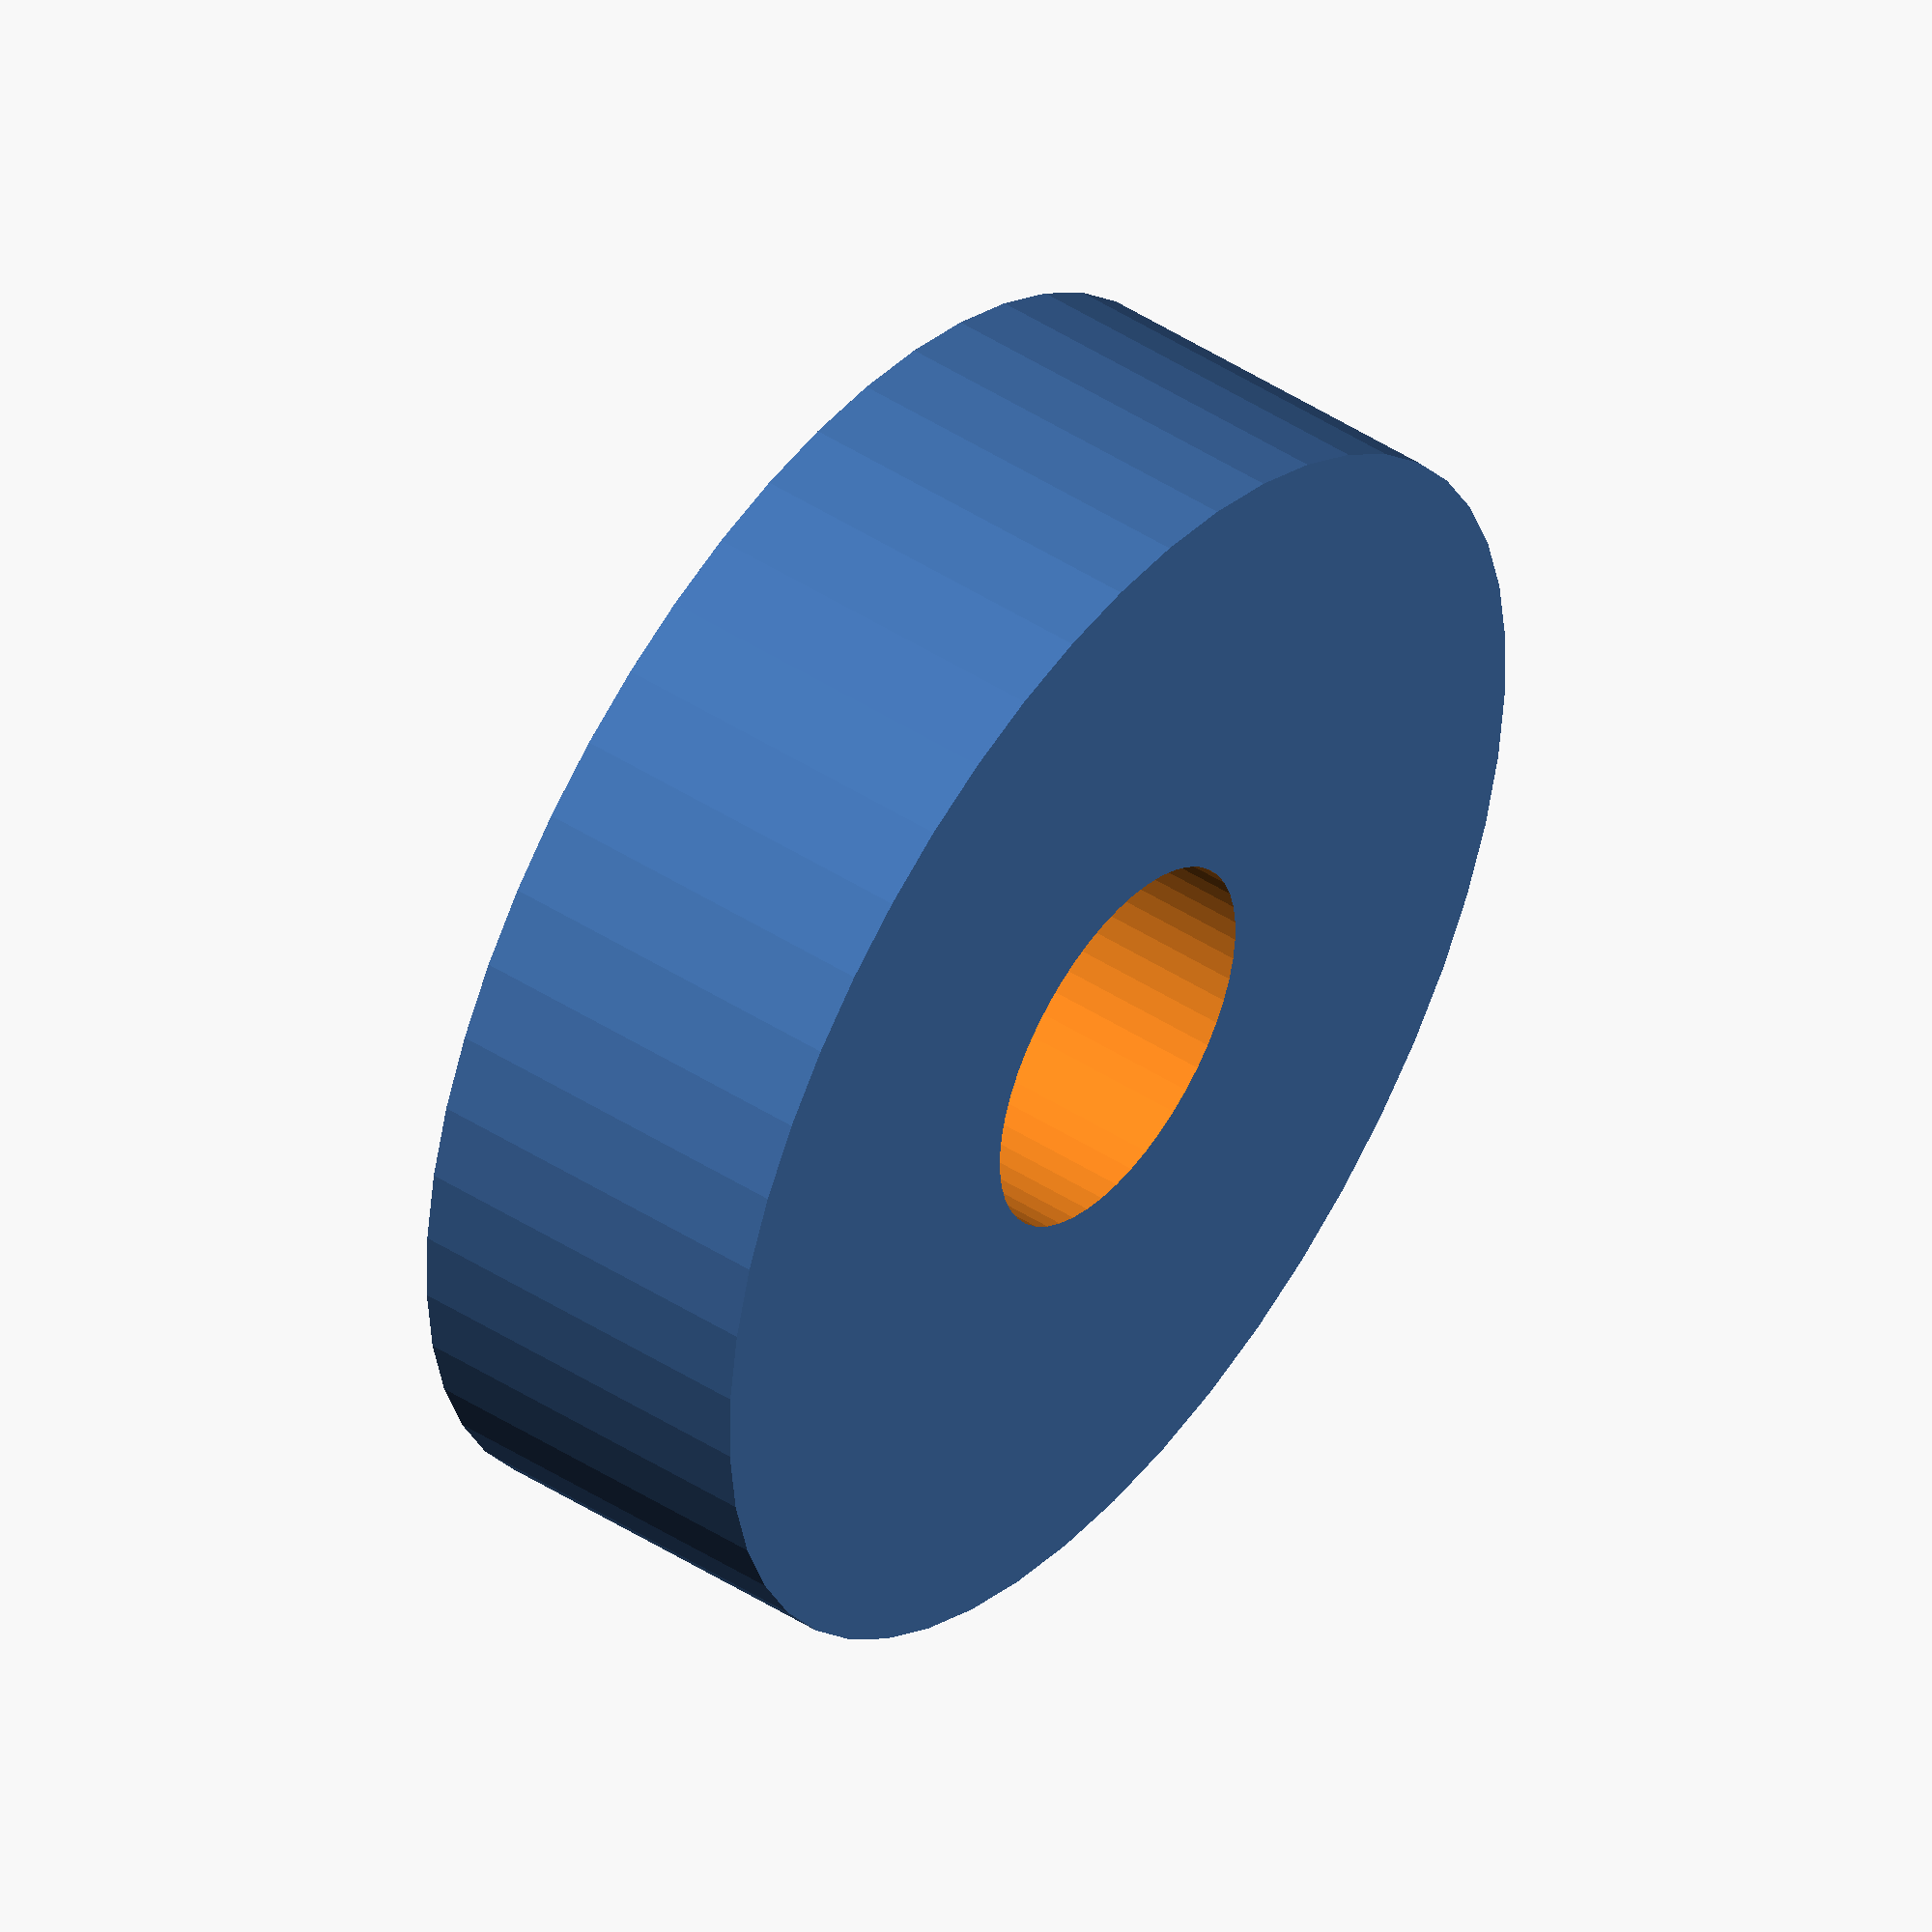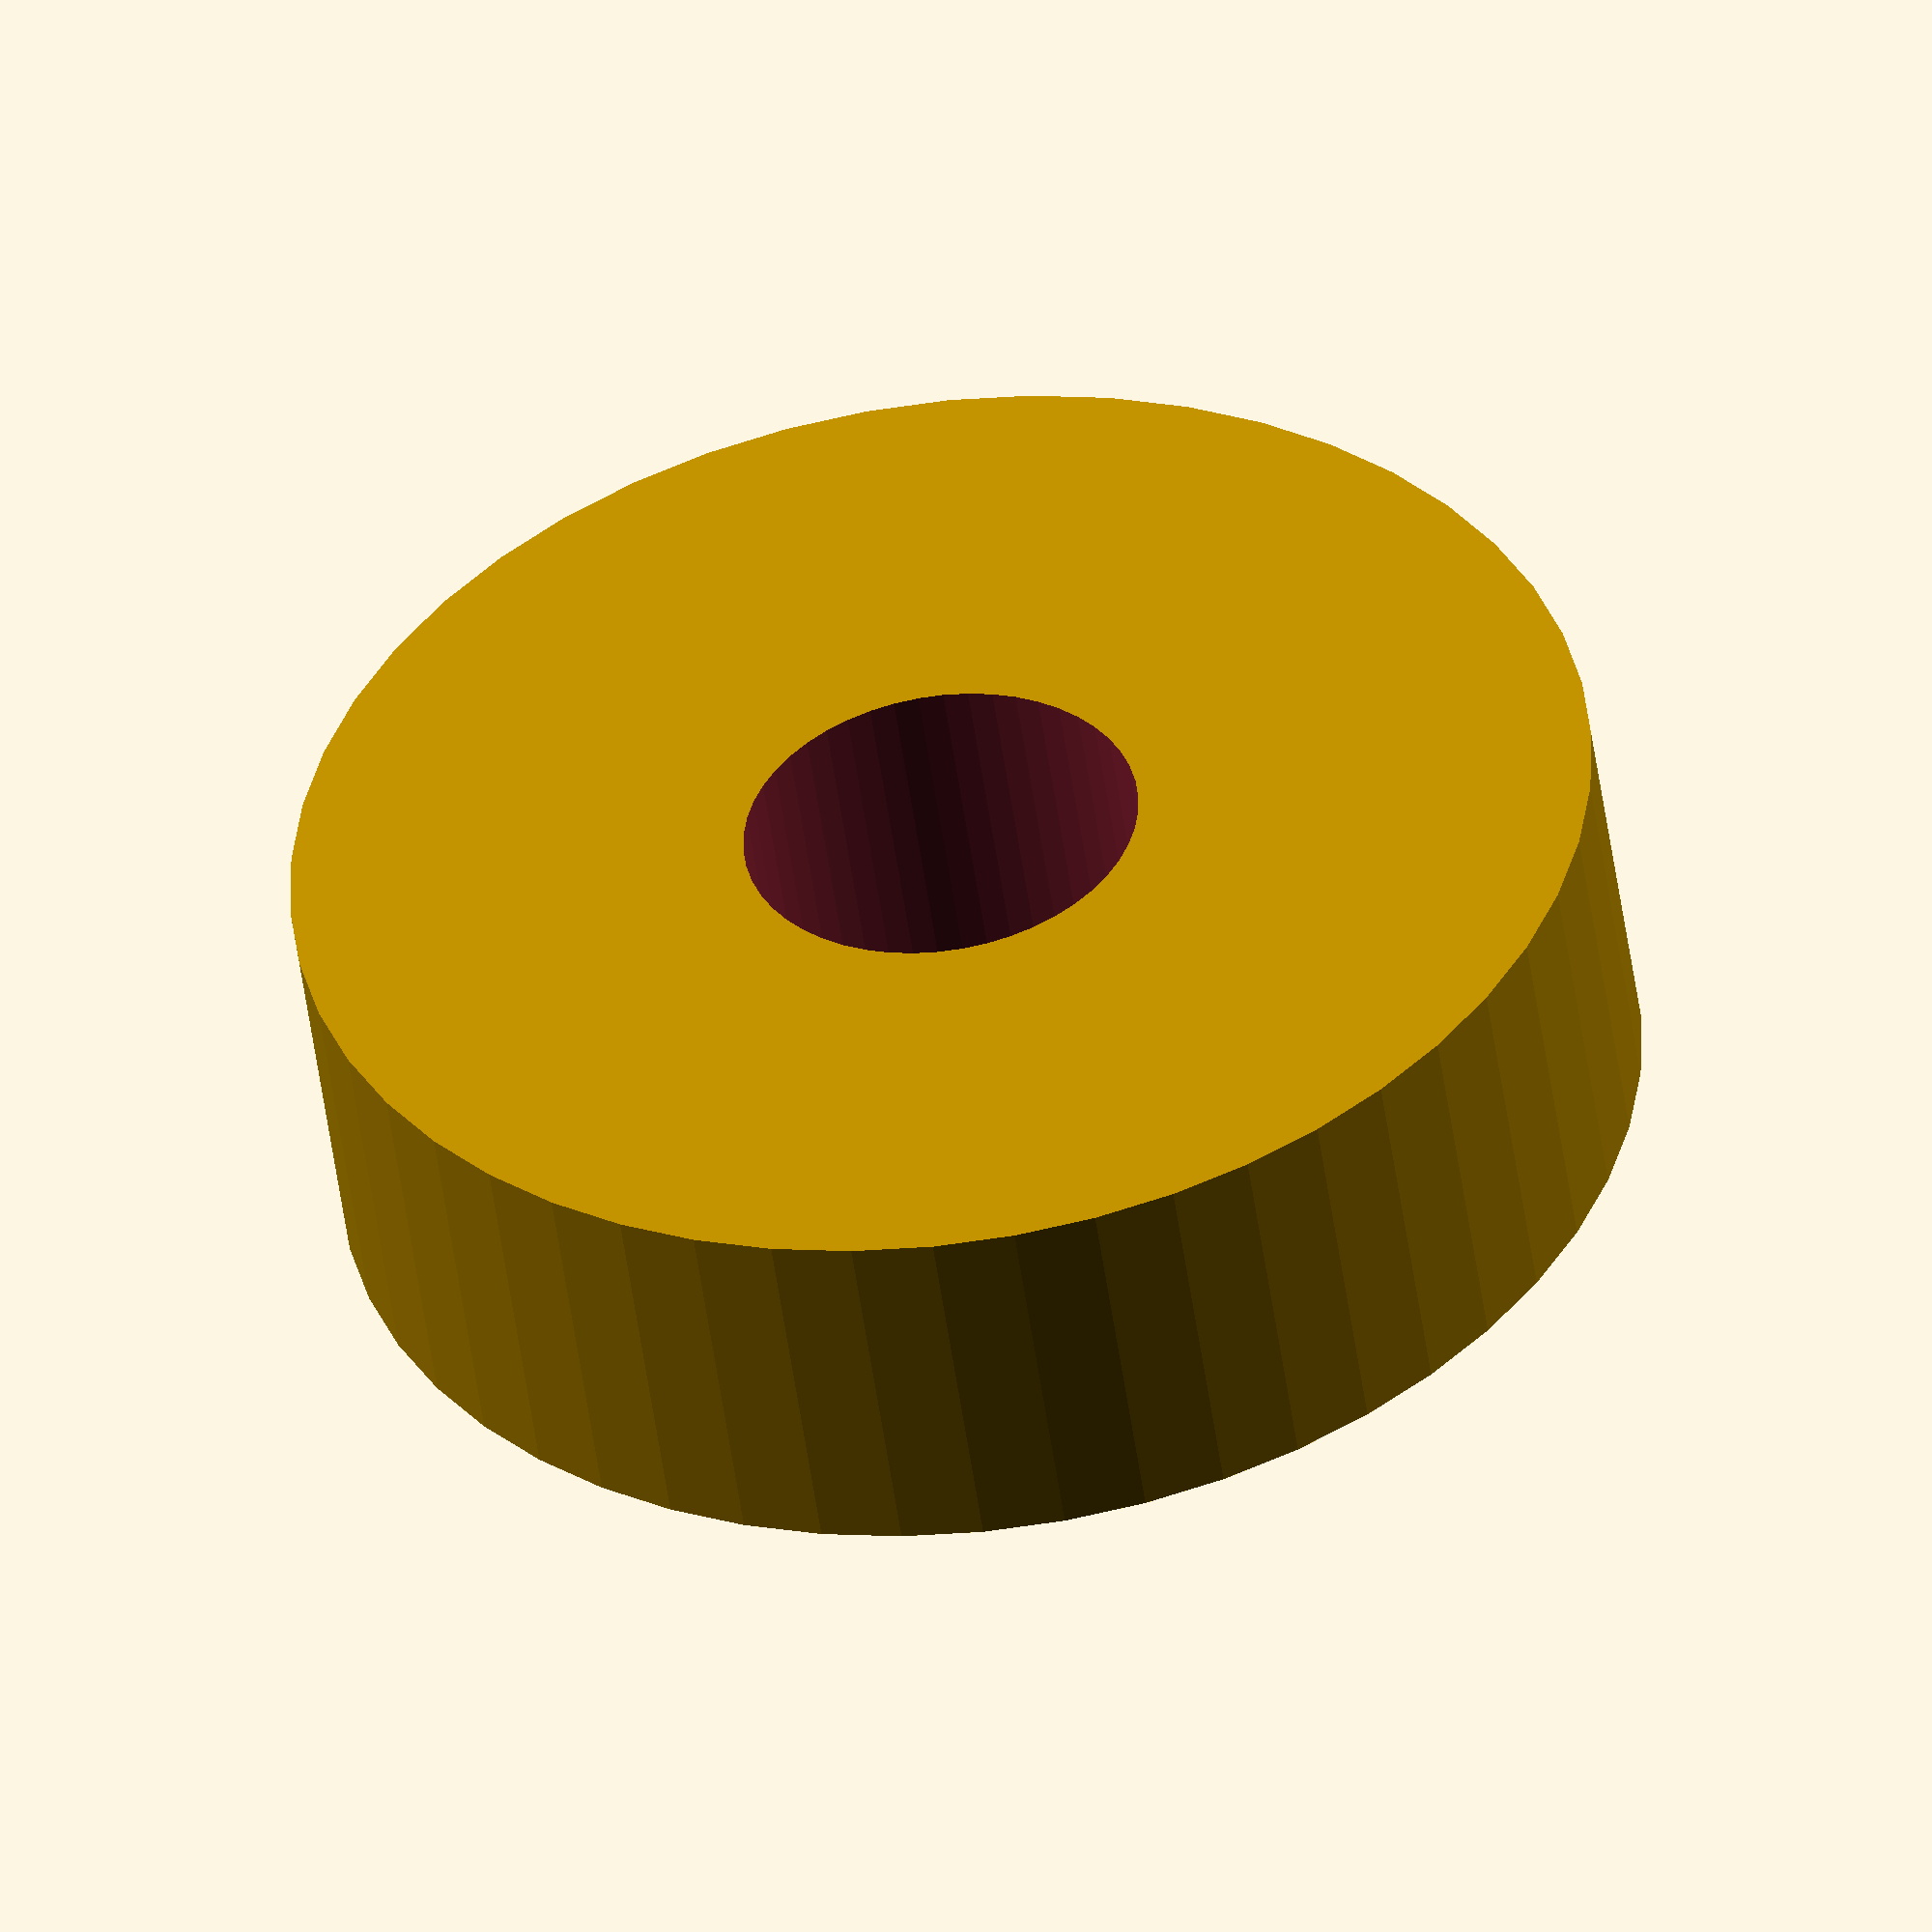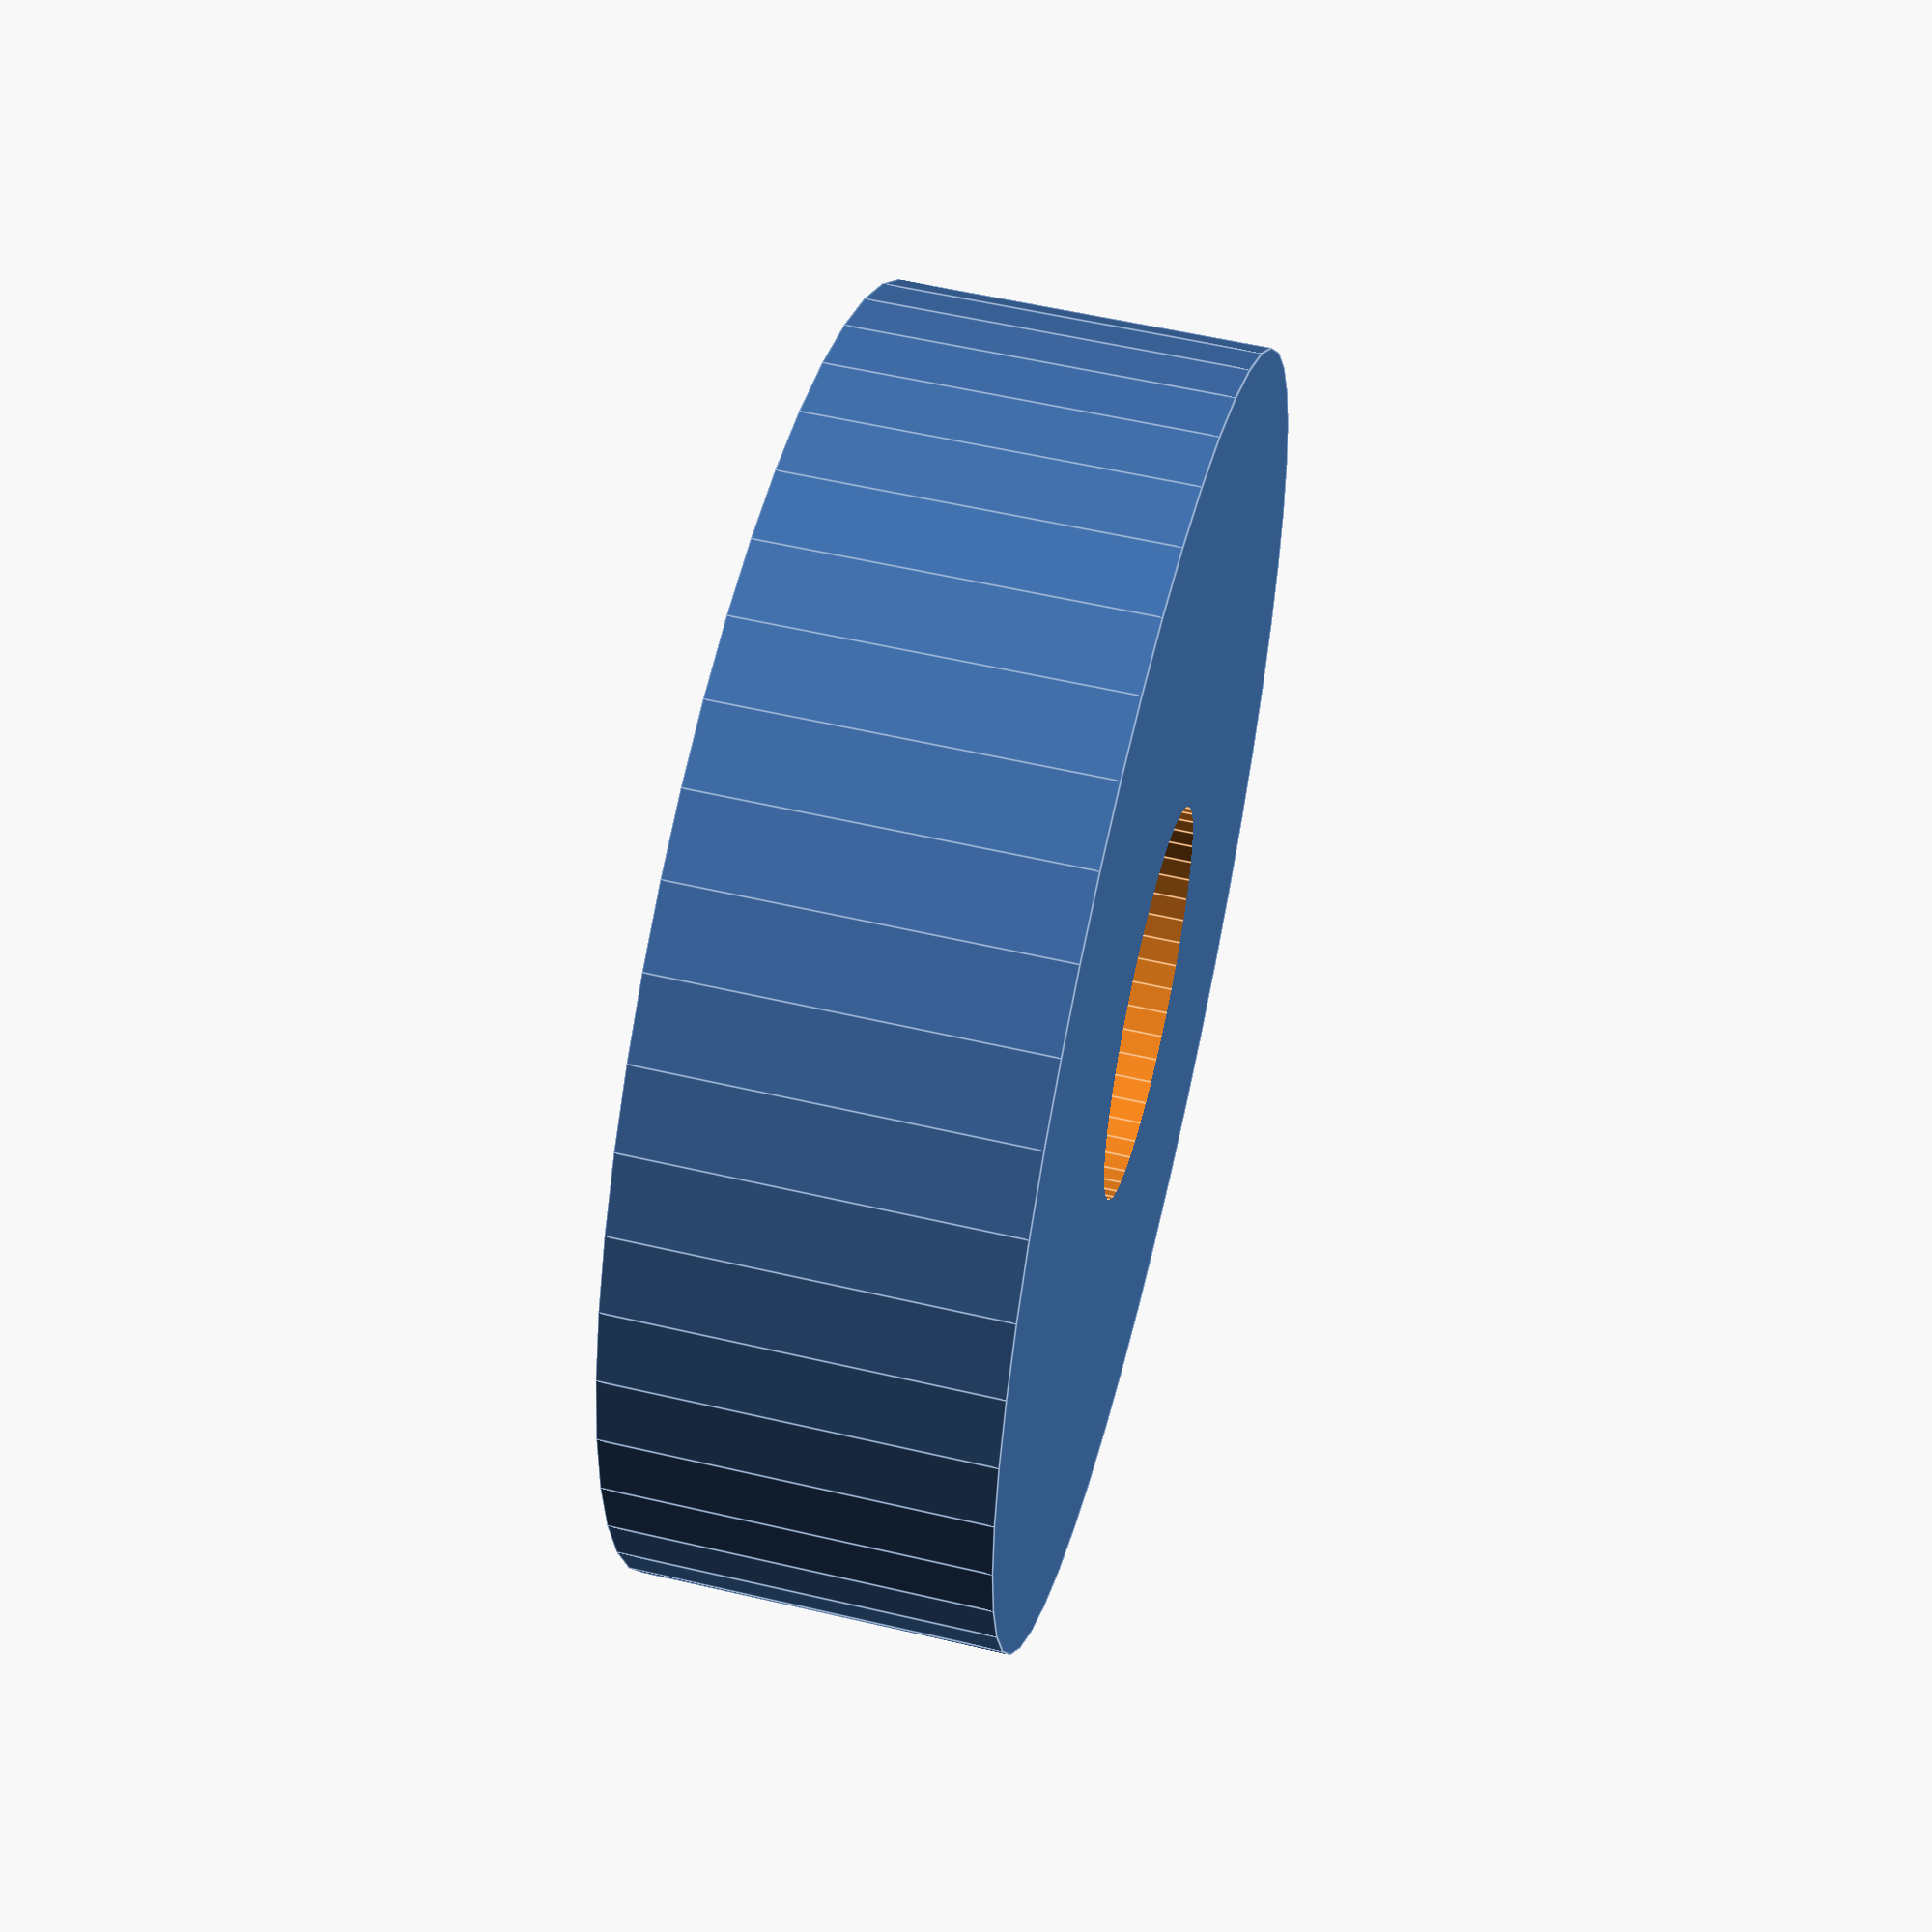
<openscad>
$fn = 50;


difference() {
	union() {
		translate(v = [0, 0, -4.0000000000]) {
			cylinder(h = 8, r = 14.0000000000);
		}
	}
	union() {
		translate(v = [0, 0, -100.0000000000]) {
			cylinder(h = 200, r = 4.2500000000);
		}
	}
}
</openscad>
<views>
elev=313.3 azim=175.9 roll=126.2 proj=o view=solid
elev=230.0 azim=357.1 roll=172.3 proj=o view=solid
elev=124.8 azim=93.8 roll=256.1 proj=p view=edges
</views>
